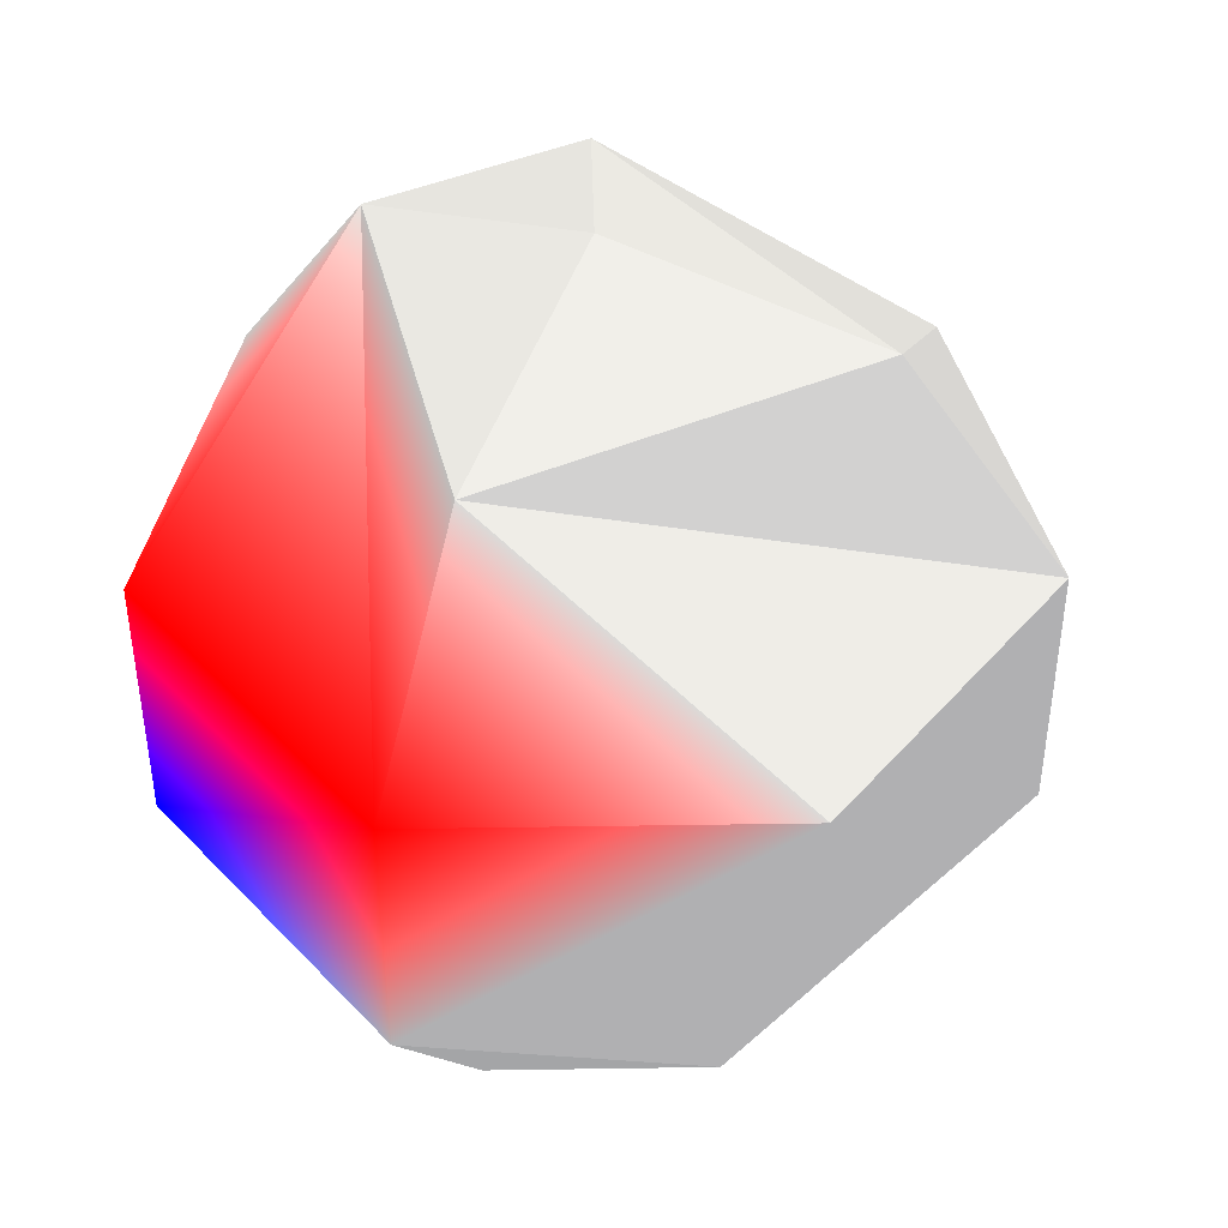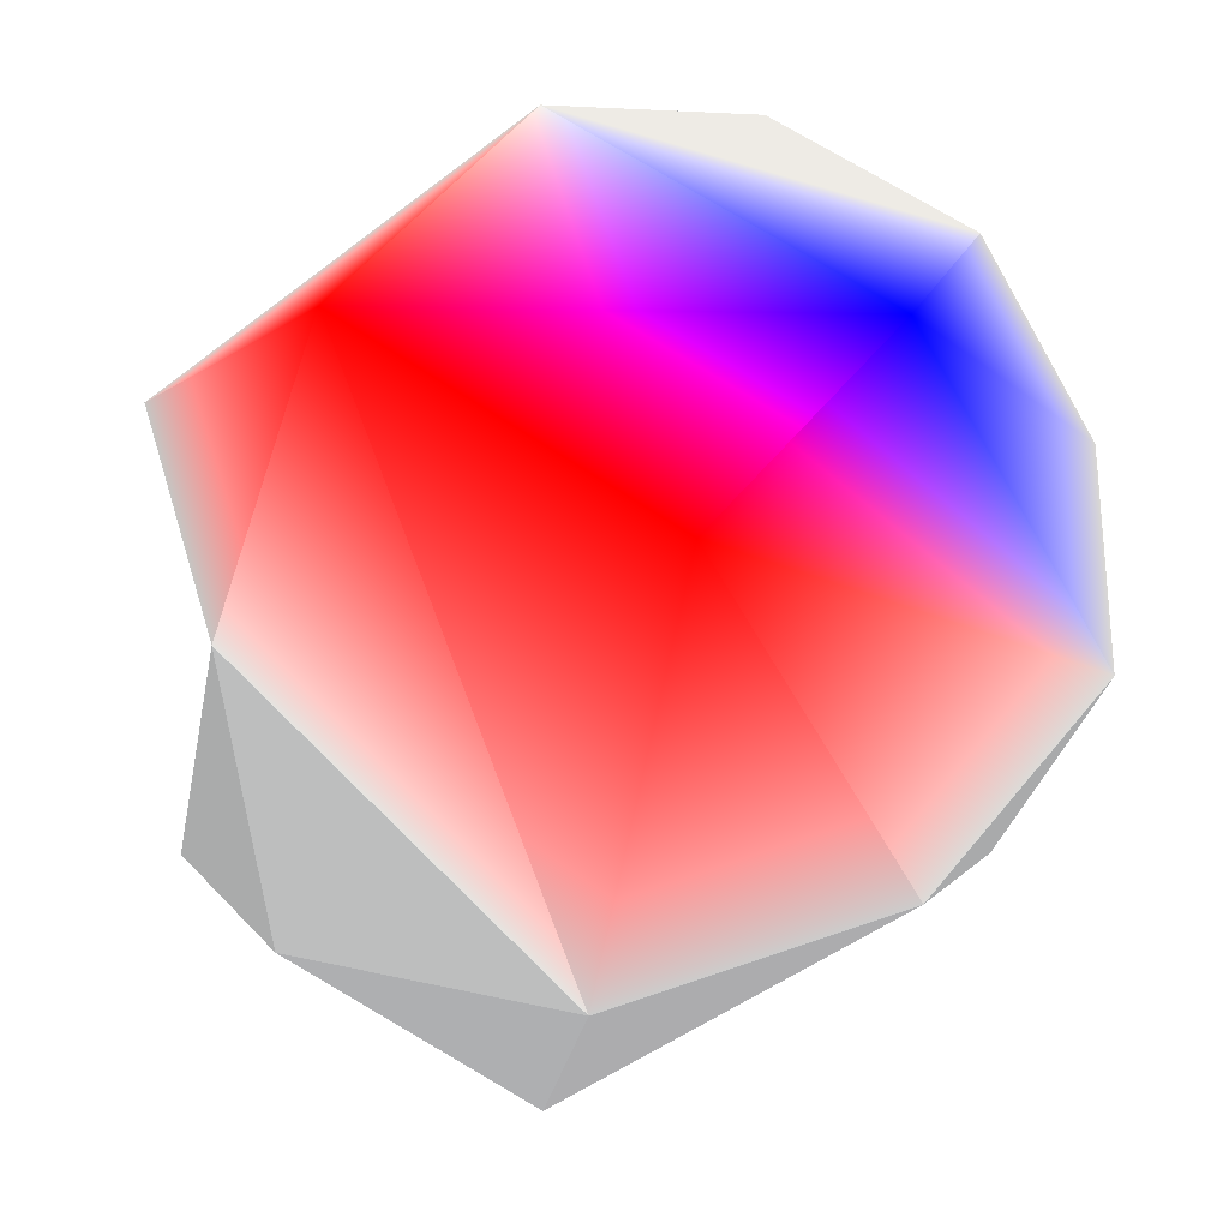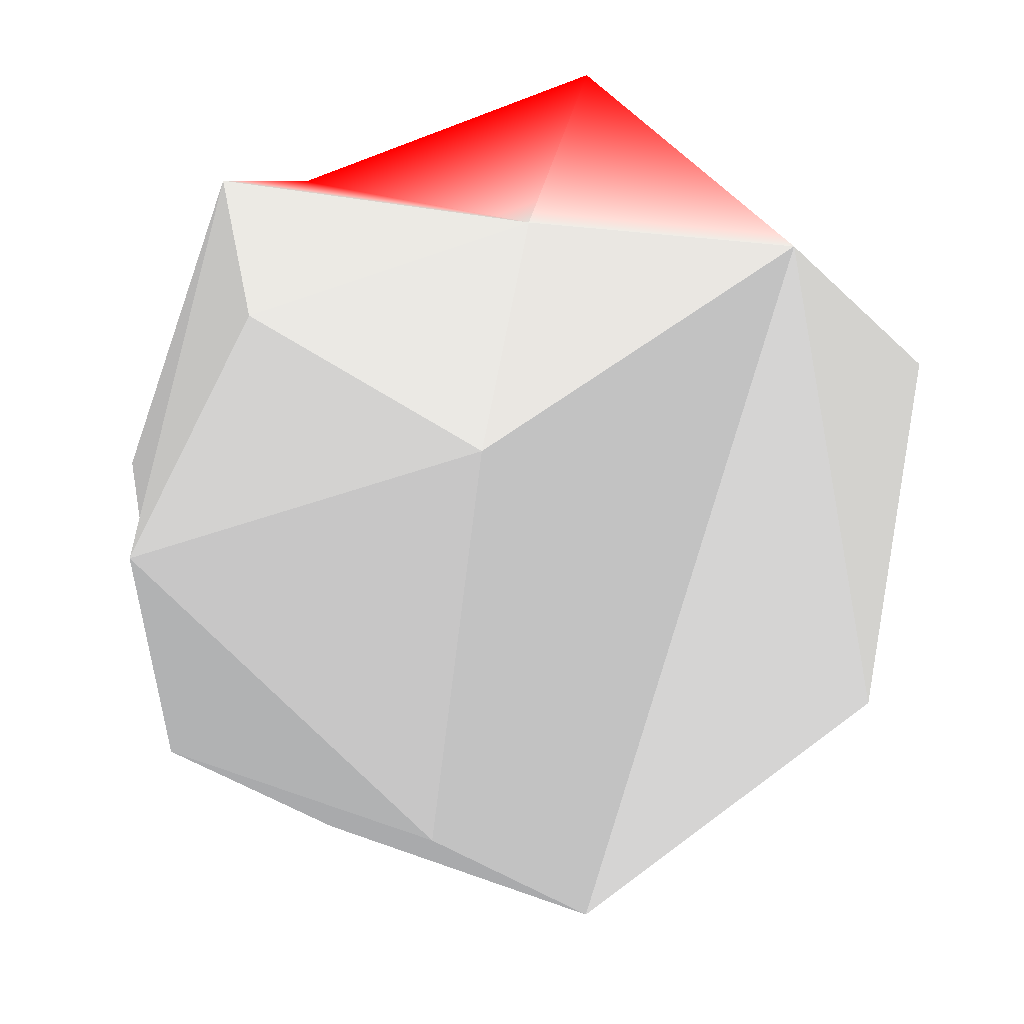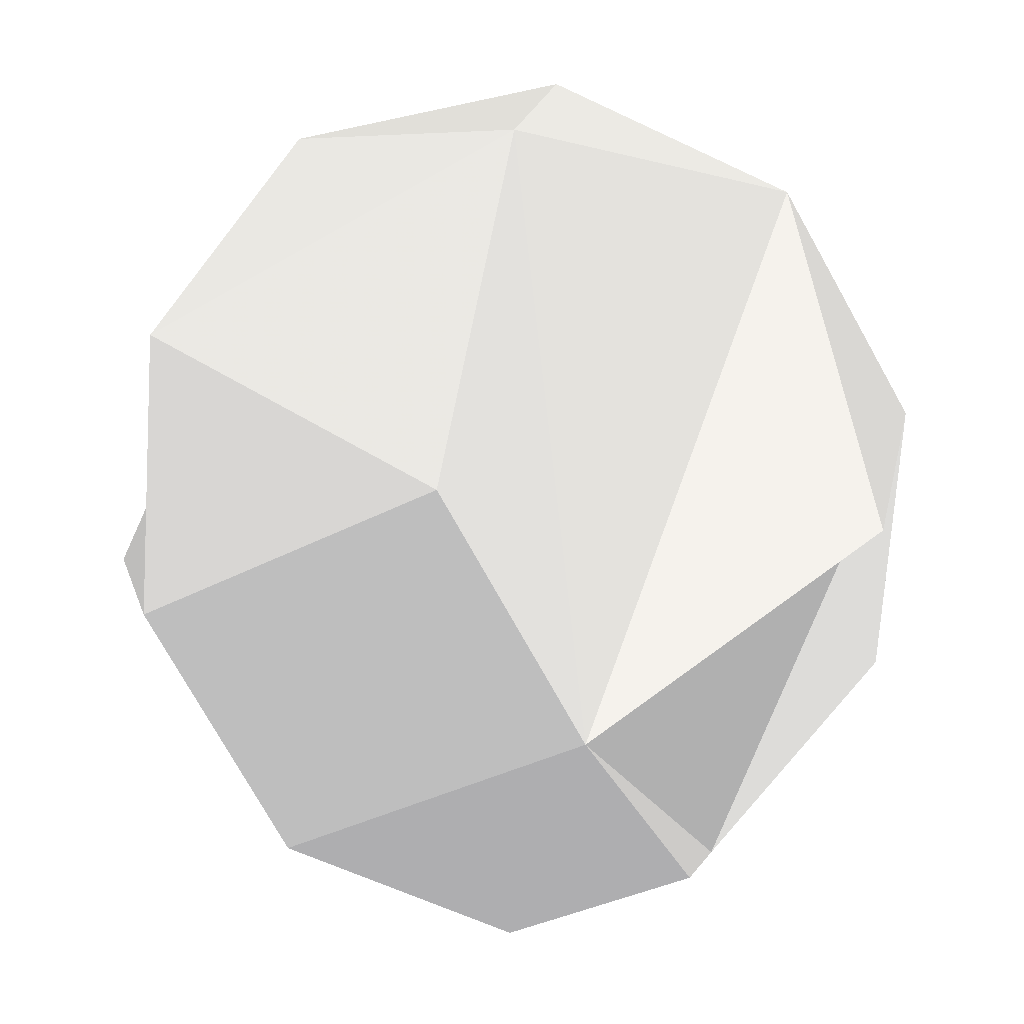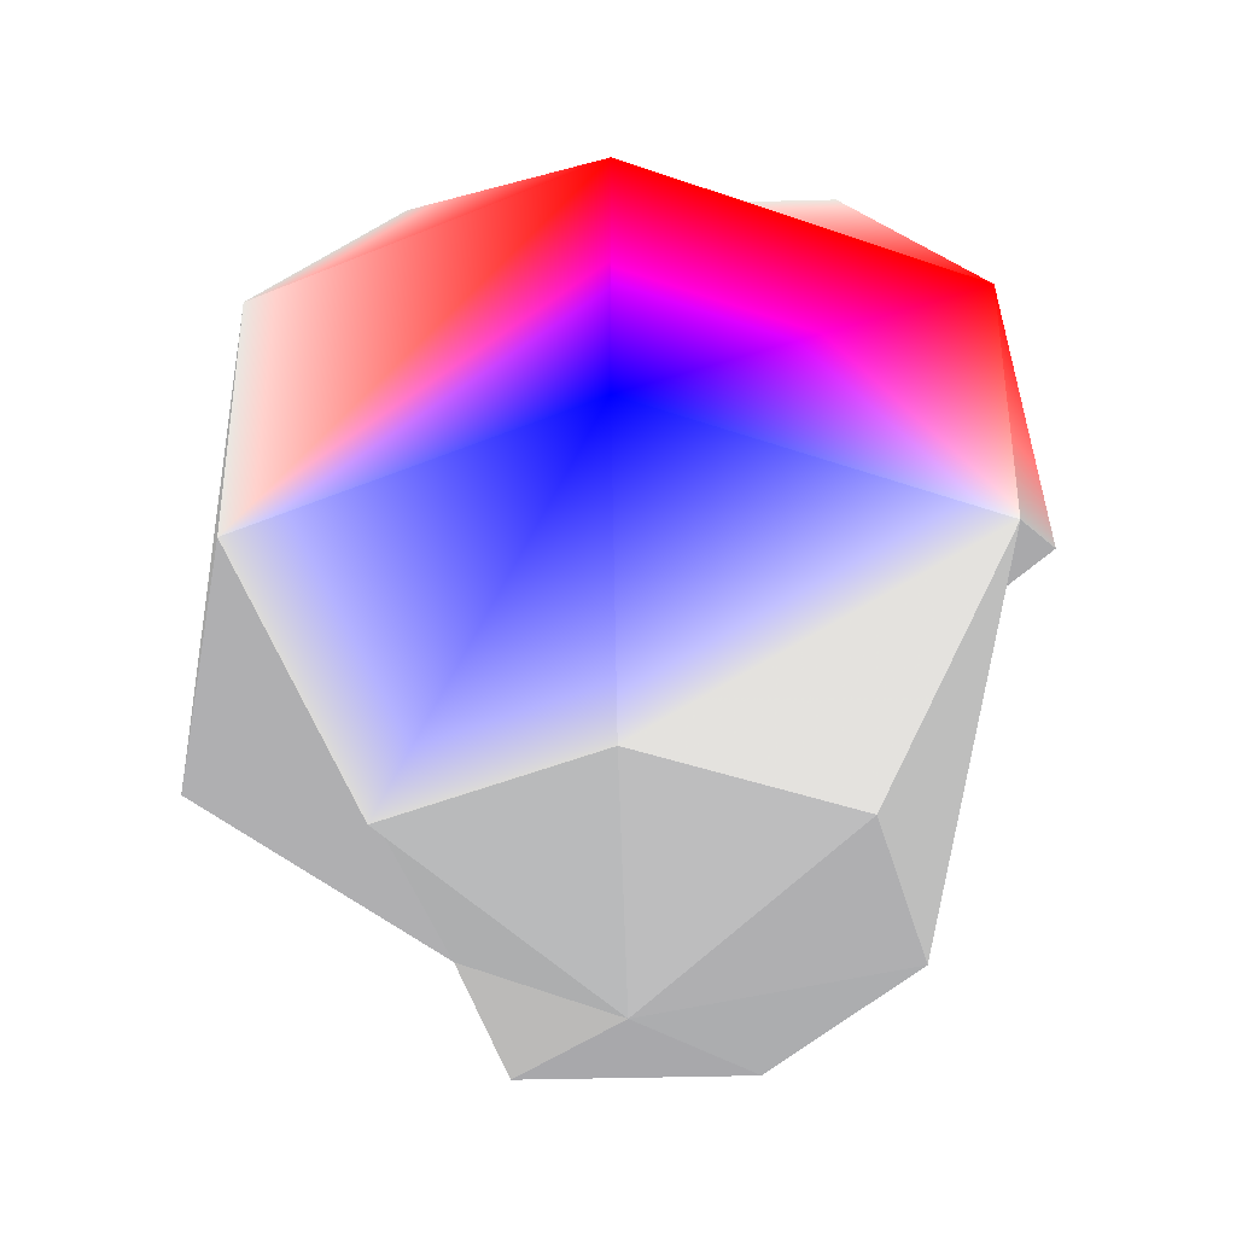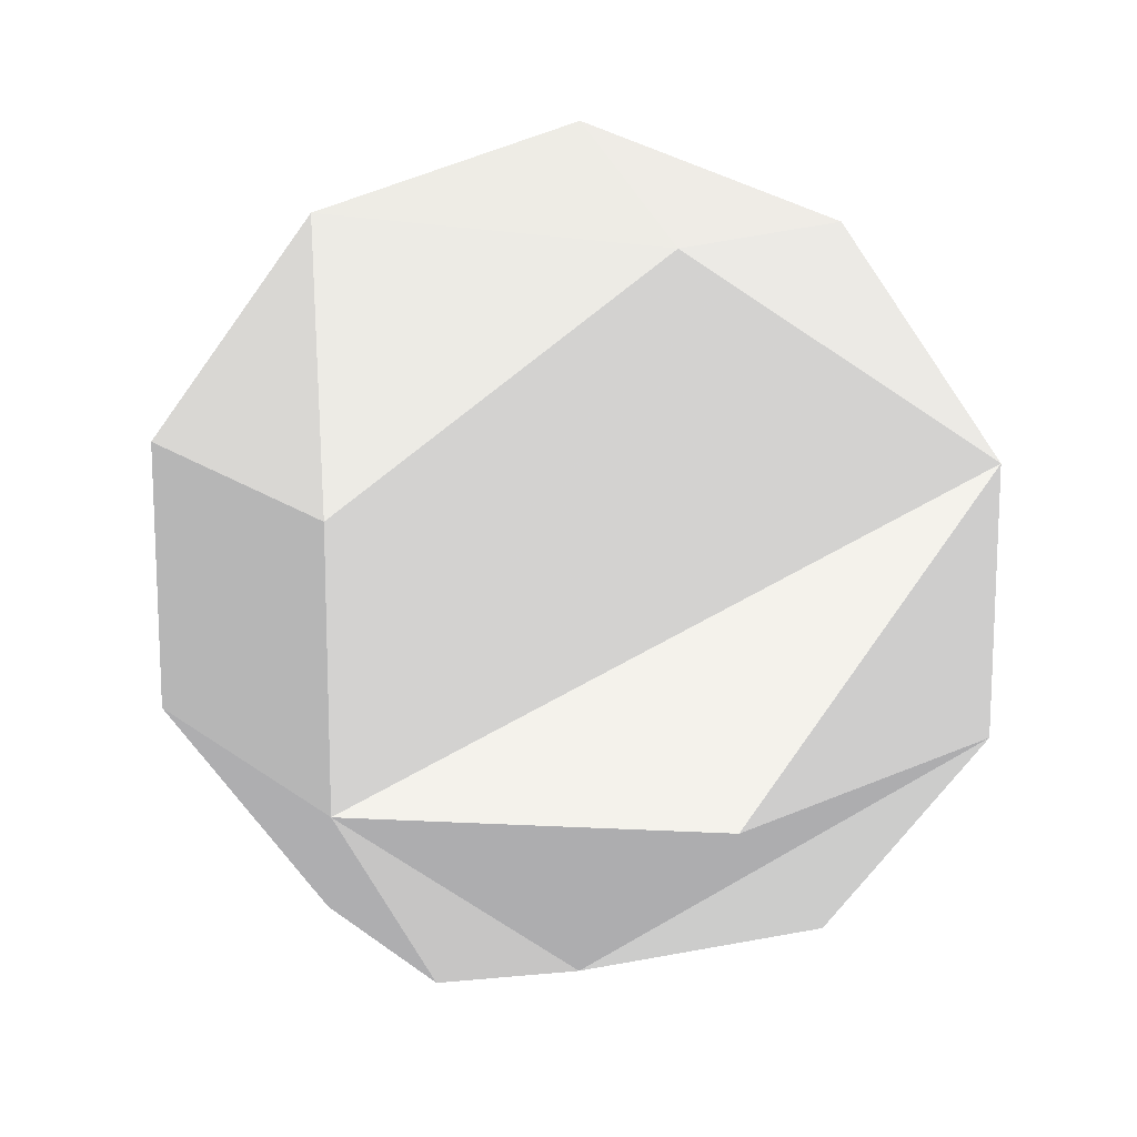
<metadata>
{"format":"obj","ext":"obj","renderer":"f3d","projection":"perspective","resolution":1024,"background":"white","views":[{"elev":43.3,"azim":50.4,"up":"+Y"},{"elev":54.2,"azim":-142.1,"up":"+Z"},{"elev":-26.1,"azim":-146.7,"up":"+Z"},{"elev":-76.1,"azim":-150.7,"up":"+Z"},{"elev":-39.5,"azim":-23.8,"up":"+Y"},{"elev":15.6,"azim":-147.9,"up":"+Y"}]}
</metadata>
<code>
v 0 -0.309 -0.9511 0.5 0.5 0.5
v 0.4595 -0.809 -0.3665 0.5 0.5 0.5
v 0 -0.809 -0.5878 0.5 0.5 0.5
f 1 2 3
v 0 0.309 -0.9511 0.5 0.5 0.5
v 0.4595 0.809 -0.3665 0.5 0.5 0.5
v 0.7436 0.309 -0.593 0.5 0.5 0.5
f 4 5 6
v 0 -1 0 0.5 0.5 0.5
f 7 3 2
v 0.7436 -0.309 -0.593 0.5 0.5 0.5
f 4 8 1
v 0.573 -0.809 0.1308 0.5 0.5 0.5
f 8 9 2
f 7 2 9
v 0.9272 0.309 0.2116 0.5 0.5 0.5
v 0.255 0.809 0.5296 0.5 0.5 0.5
v 0.4126 0.309 0.8569 1 0 0
f 10 11 12
v 0.255 -0.809 0.5296 0.5 0.5 0.5
f 7 9 13
v 0.4126 -0.309 0.8569 0.5 0.5 0.5
v -0.255 -0.809 0.5296 0.5 0.5 0.5
f 14 15 13
f 7 13 15
v -0.4126 -0.309 0.8569 0 0 1
f 12 16 14
v -0.573 -0.809 0.1308 0.5 0.5 0.5
f 16 17 15
v -0.4126 0.309 0.8569 1 0 0
v -0.573 0.809 0.1308 0.5 0.5 0.5
v -0.9272 0.309 0.2116 0.5 0.5 0.5
f 18 19 20
f 7 15 17
v -0.9272 -0.309 0.2116 0.5 0.5 0.5
f 18 21 16
v -0.7436 -0.309 -0.593 0.5 0.5 0.5
f 20 22 21
v 0 1 0 0.5 0.5 0.5
v -0.4595 0.809 -0.3665 0.5 0.5 0.5
f 19 23 24
f 1 8 2
f 4 6 8
f 10 12 14
f 14 16 15
f 12 18 16
f 16 21 17
f 18 20 21
f 20 19 24
f 24 23 5
f 24 5 4
f 5 23 11
f 5 11 6
f 11 10 6
f 24 4 1
f 24 1 20
f 1 22 20
f 11 23 19
f 11 19 12
f 19 18 12
f 6 10 14
f 6 14 9
f 6 9 8
f 14 13 9
f 22 1 21
f 1 3 7
f 1 7 21
f 7 17 21

</code>
